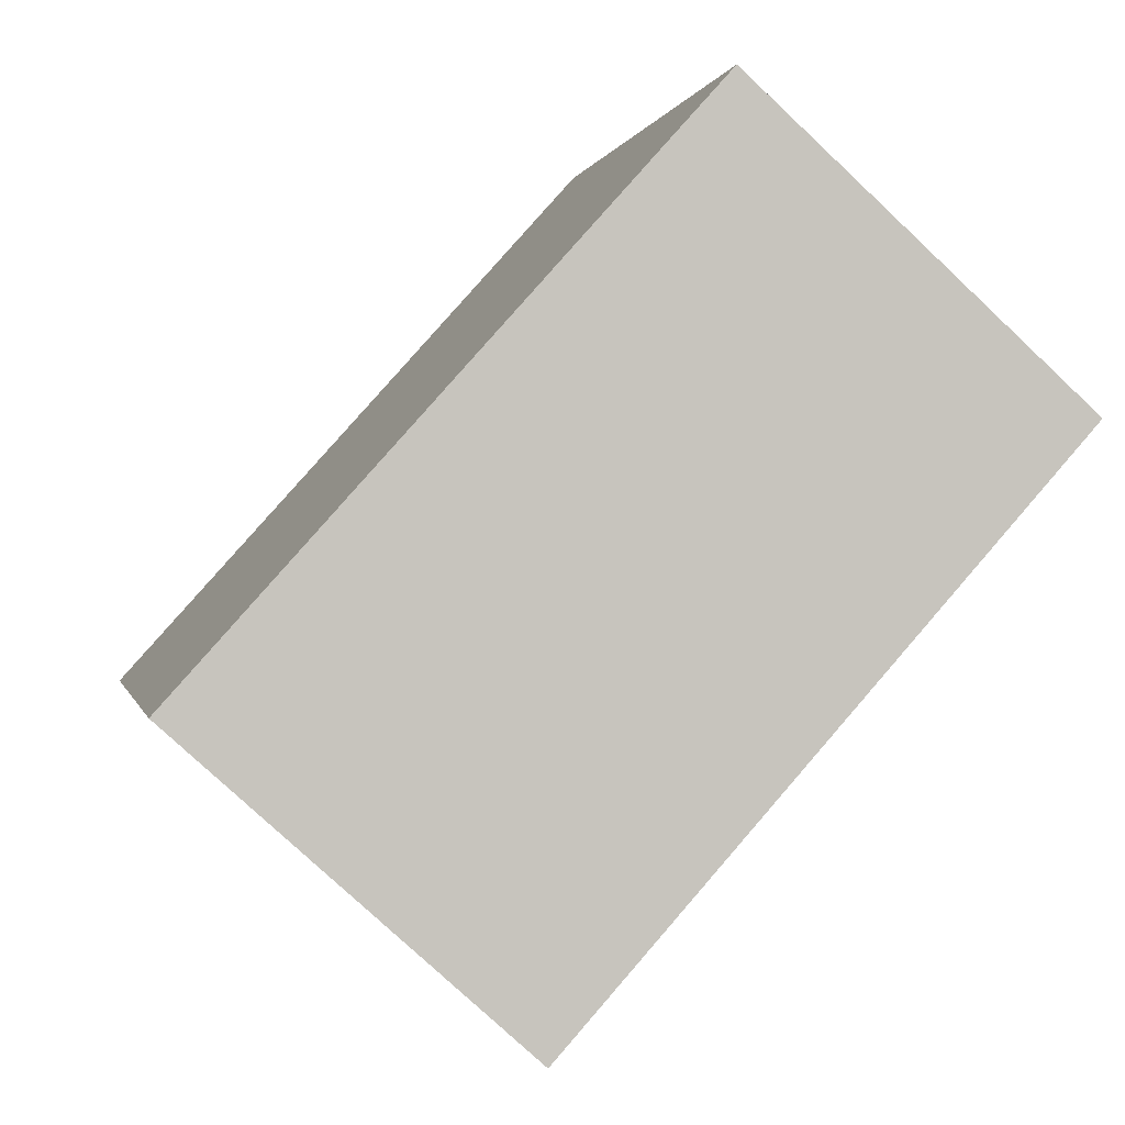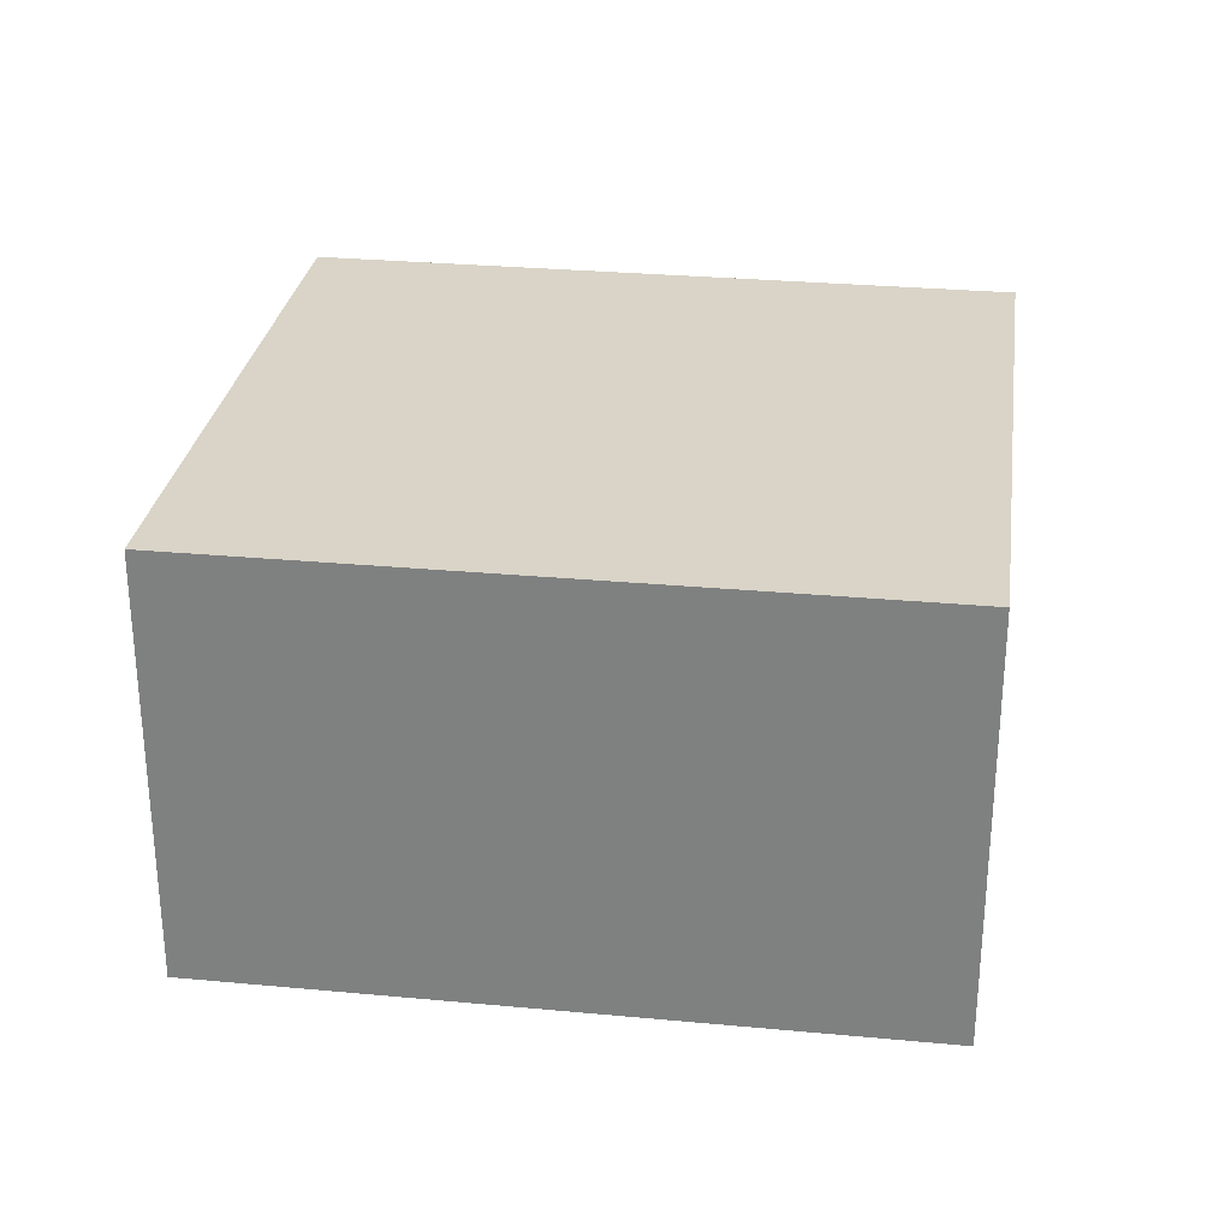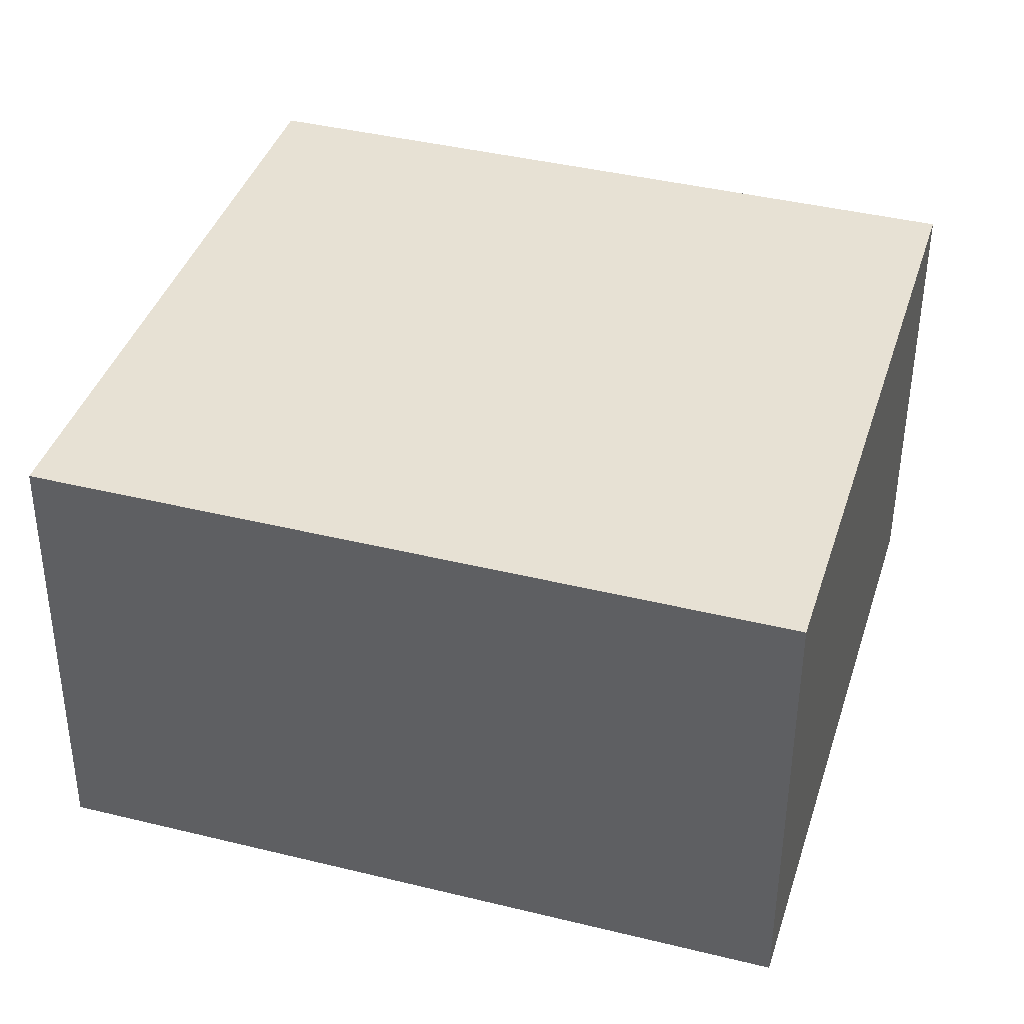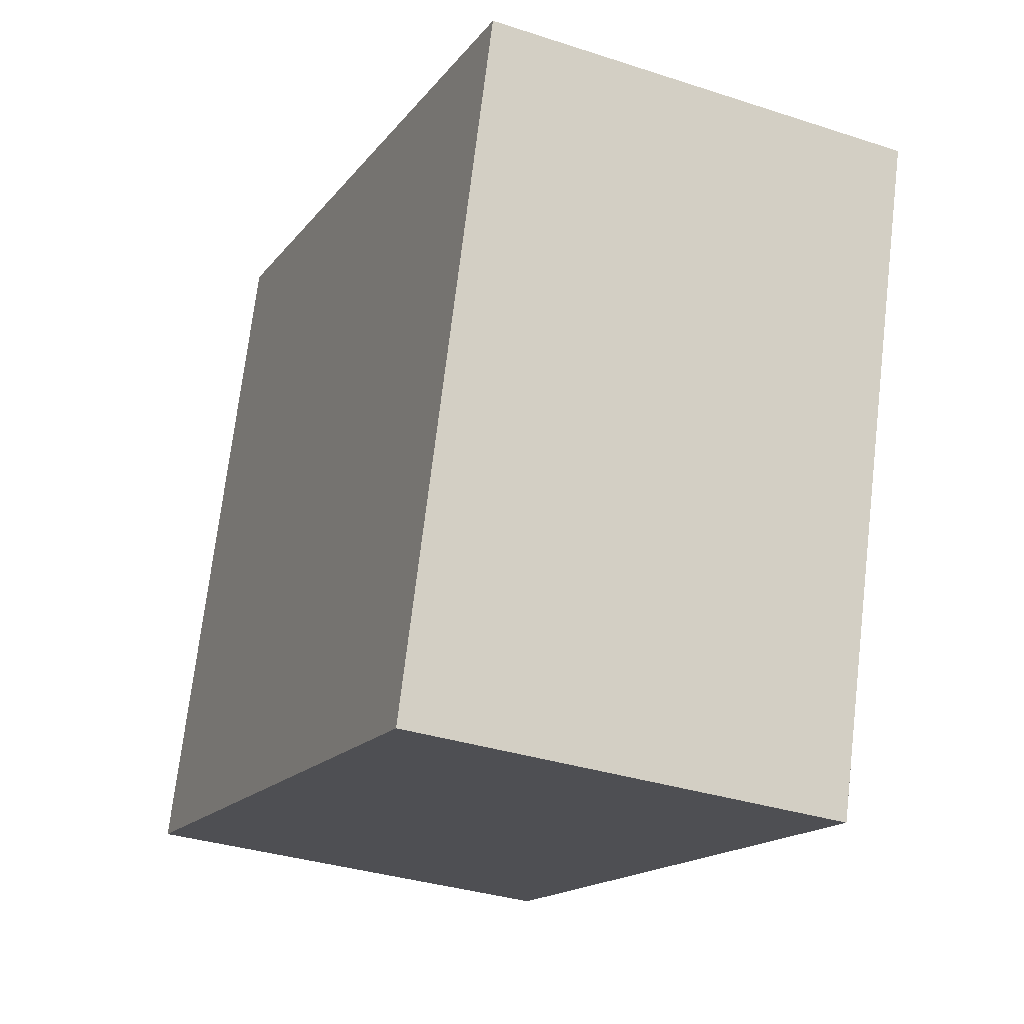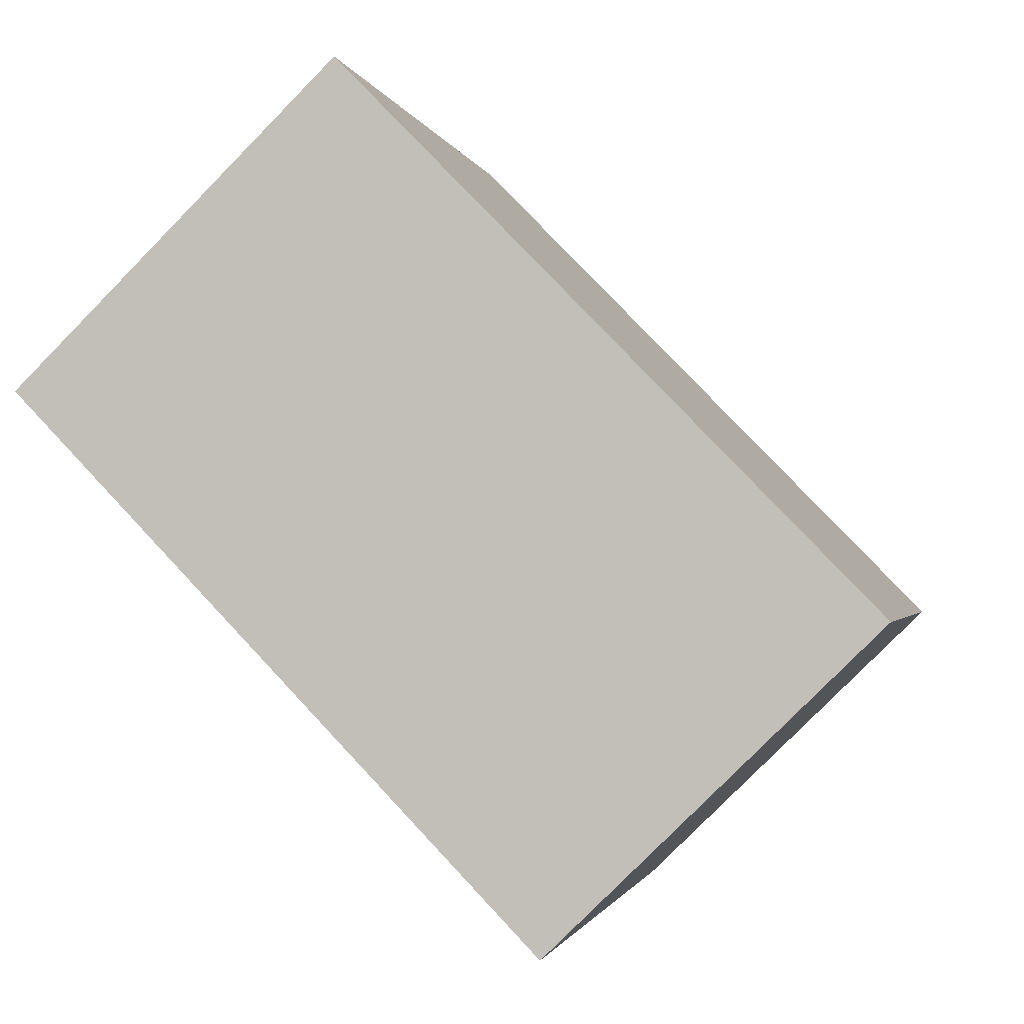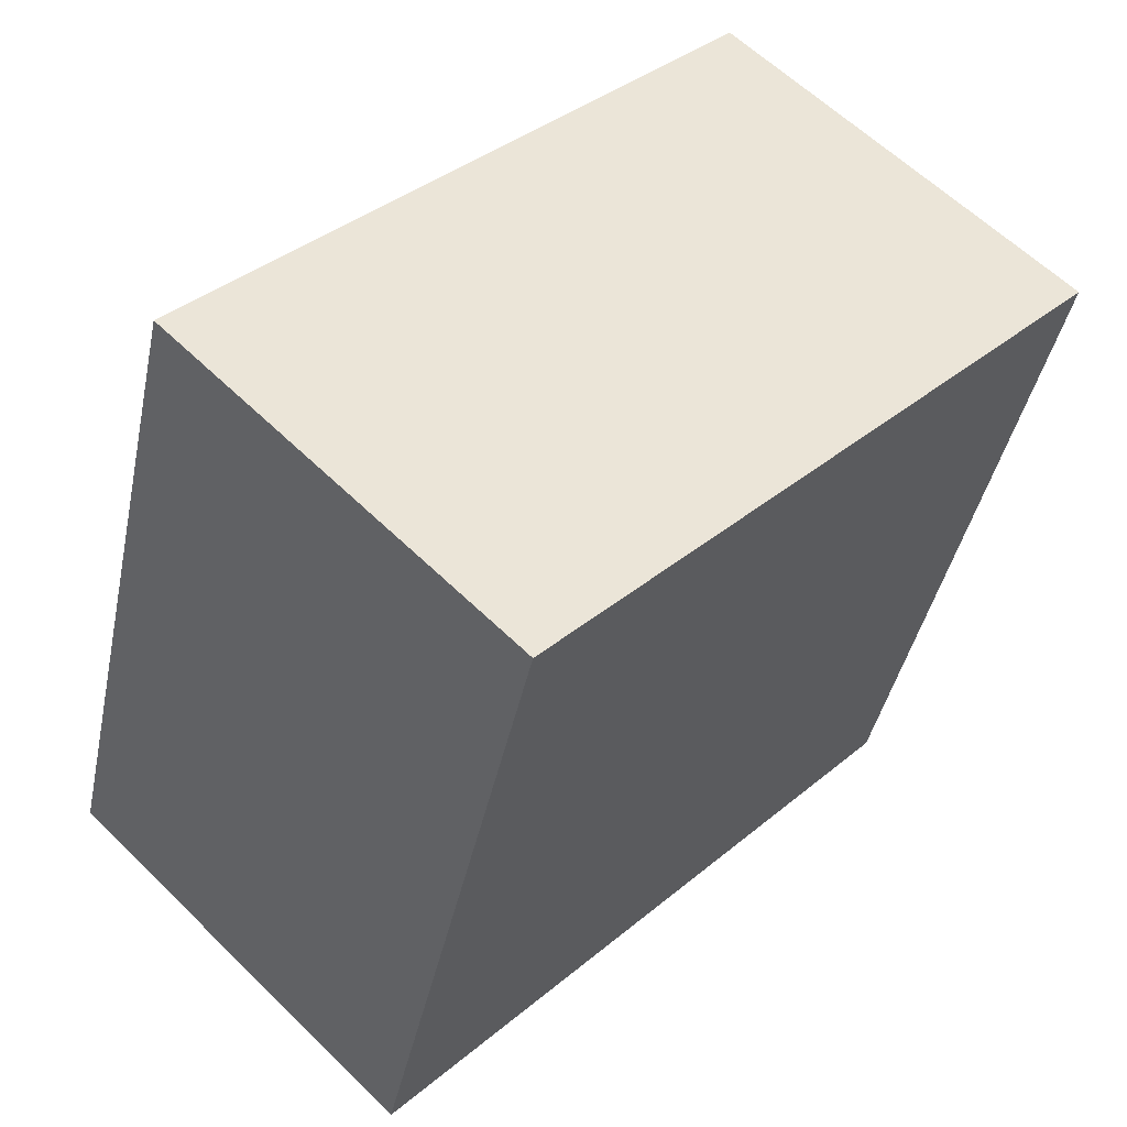
<metadata>
{"format":"obj","ext":"obj","renderer":"f3d","projection":"perspective","resolution":1024,"background":"white","views":[{"elev":-77.5,"azim":-133.2,"up":"+Z"},{"elev":28.8,"azim":-155.2,"up":"+Y"},{"elev":-50.7,"azim":-0.3,"up":"+Z"},{"elev":-33.5,"azim":65.9,"up":"+Z"},{"elev":-79.6,"azim":-44.5,"up":"+Z"},{"elev":59.8,"azim":-44.9,"up":"+Z"}]}
</metadata>
<code>
v  0 2.021 1.238e-16
v  4.118 2.021 2.012
v  3.215 2.021 -0.973
v  0.903 2.021 2.985
v  3.215 5.958e-17 -0.973
v  0 0 0
v  0.903 -1.828e-16 2.985
v  4.118 -1.232e-16 2.012
g defaultobject
f 1 2 3
f 2 1 4
f 5 1 3
f 1 5 6
f 6 4 1
f 4 6 7
f 7 2 4
f 2 7 8
f 8 3 2
f 3 8 5
f 8 6 5
f 6 8 7

</code>
